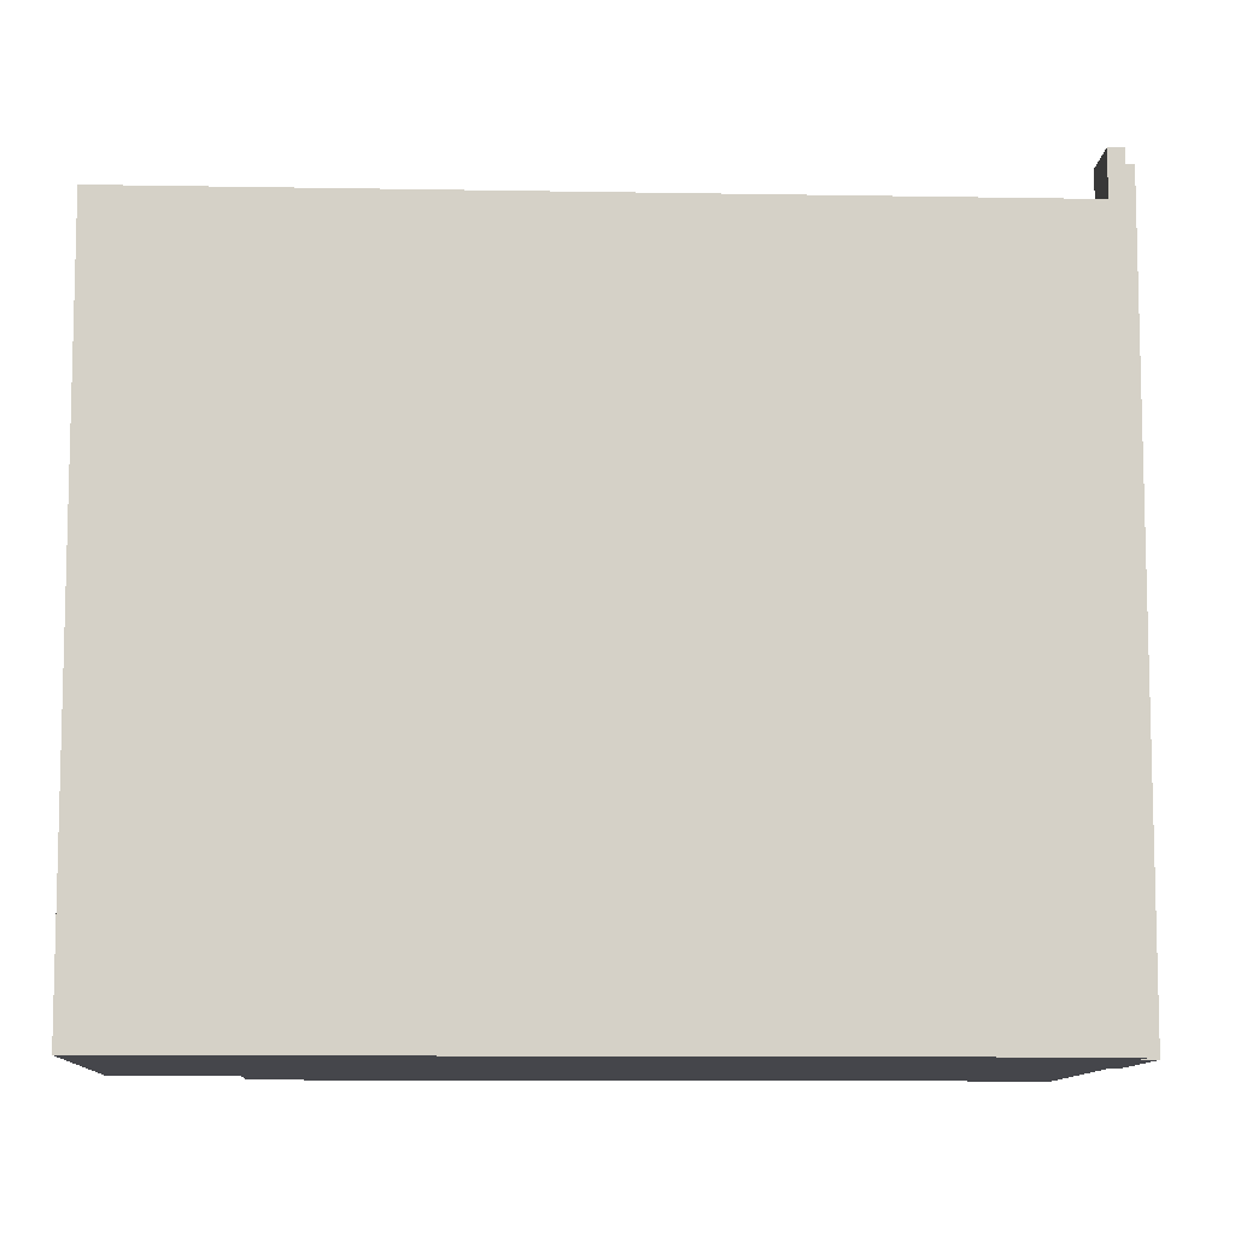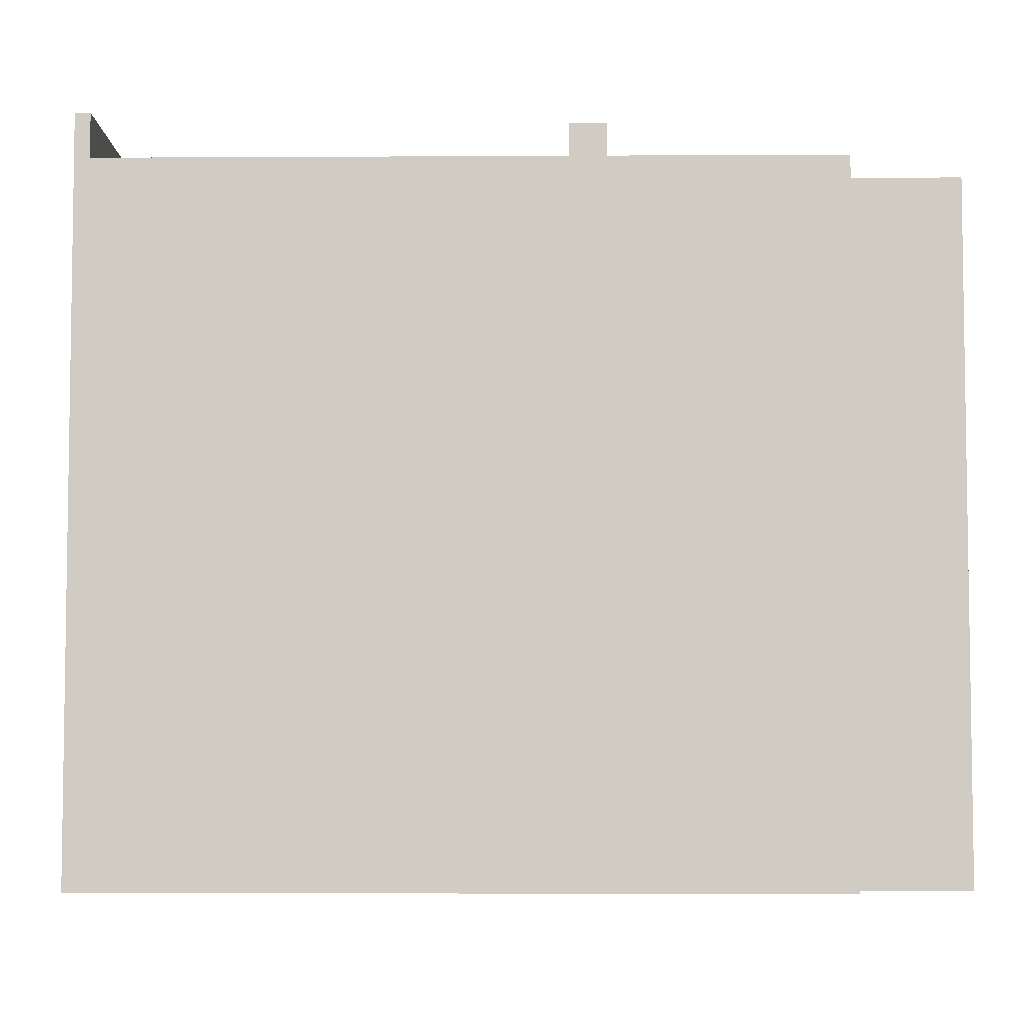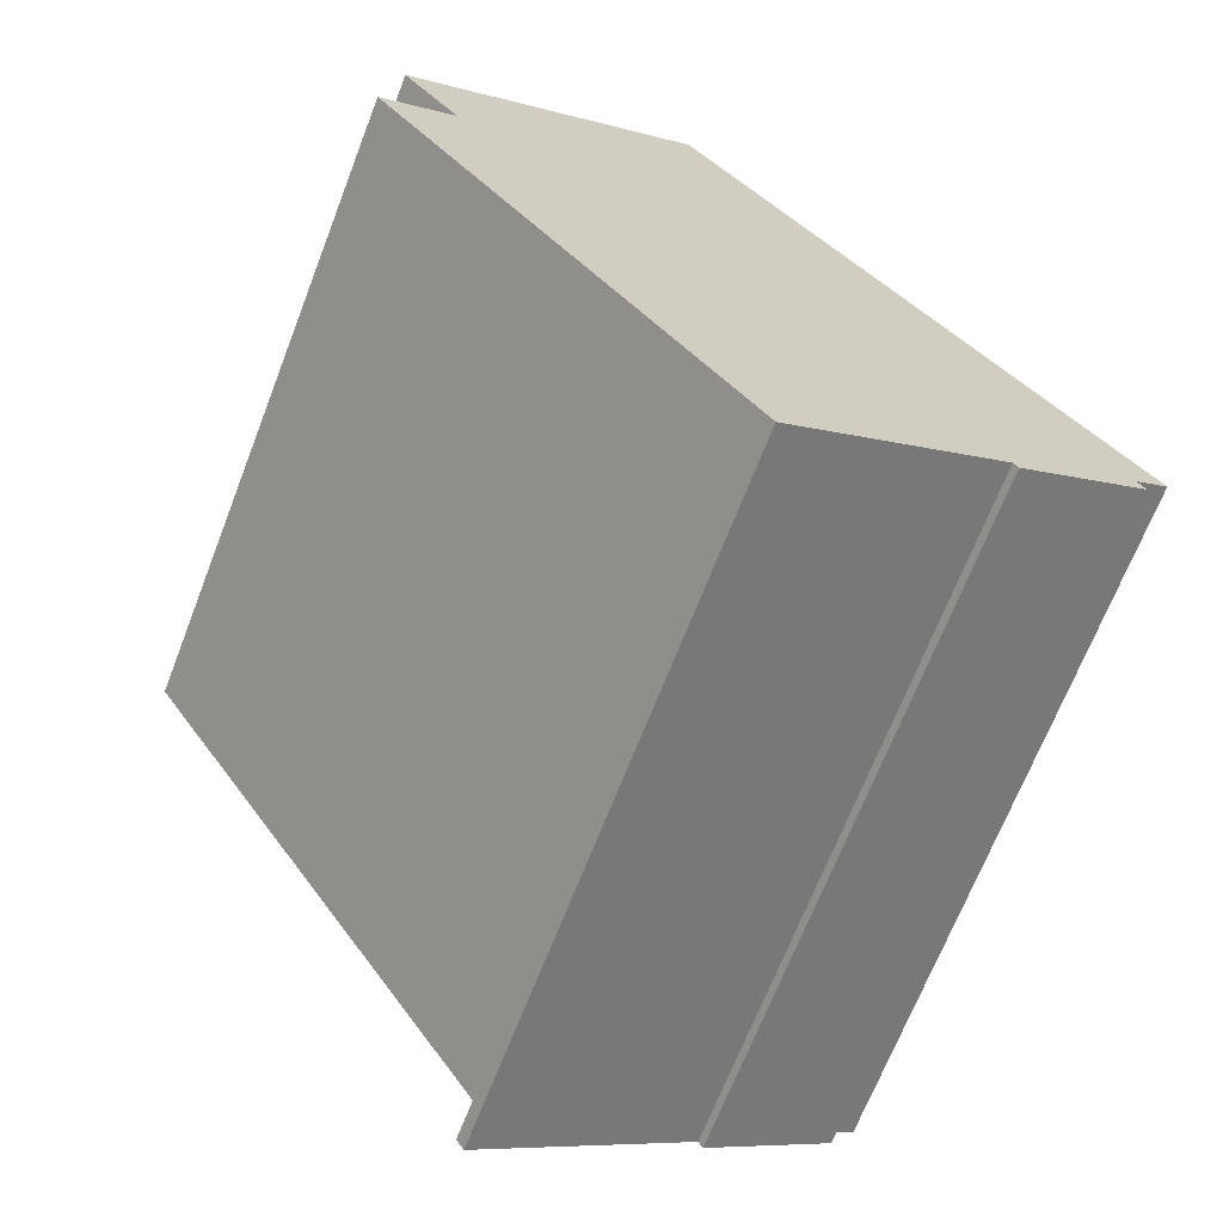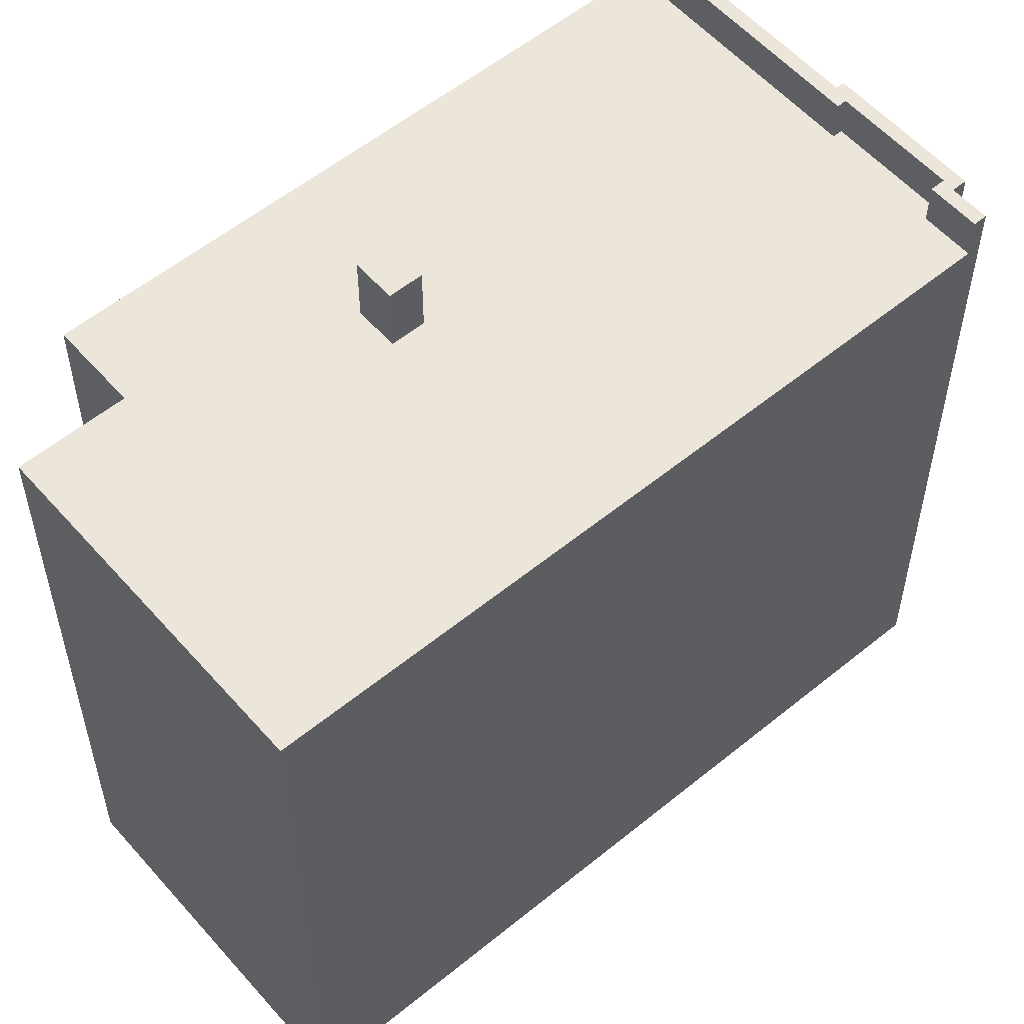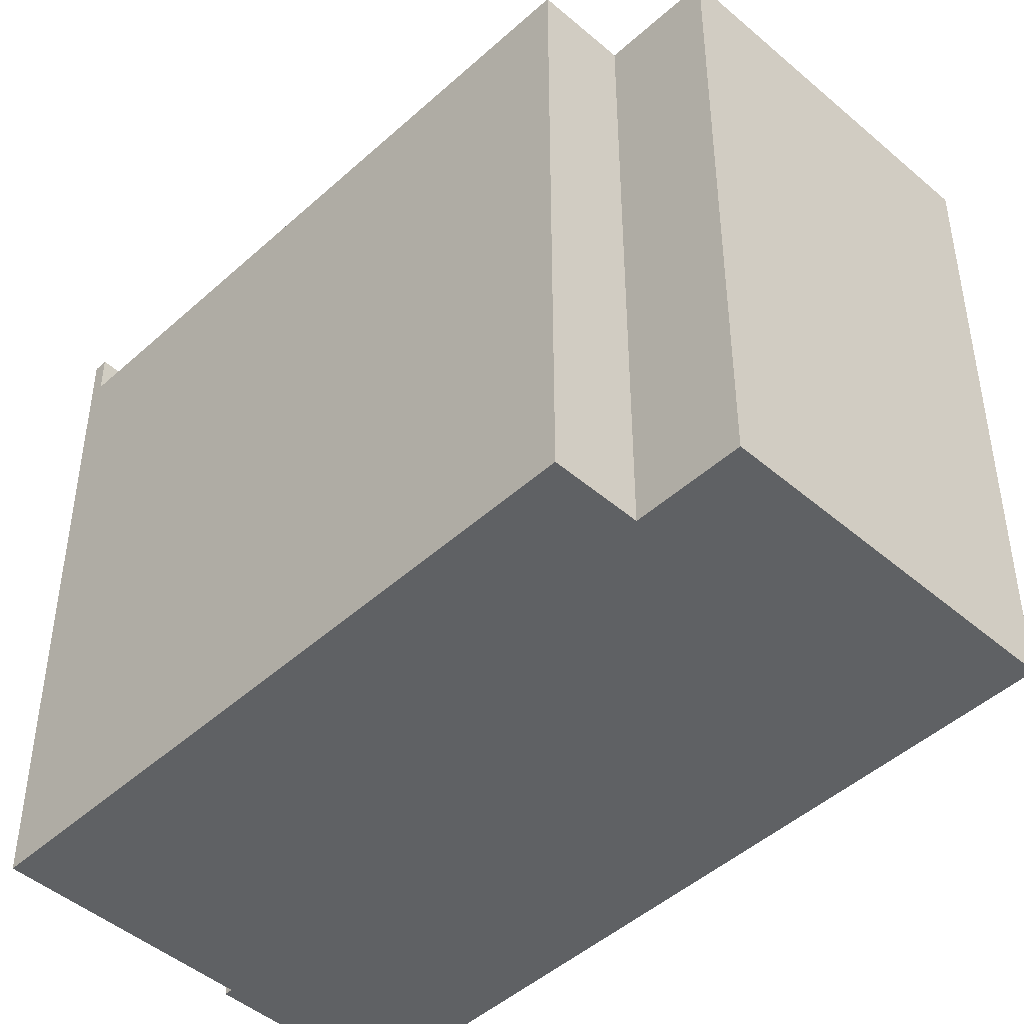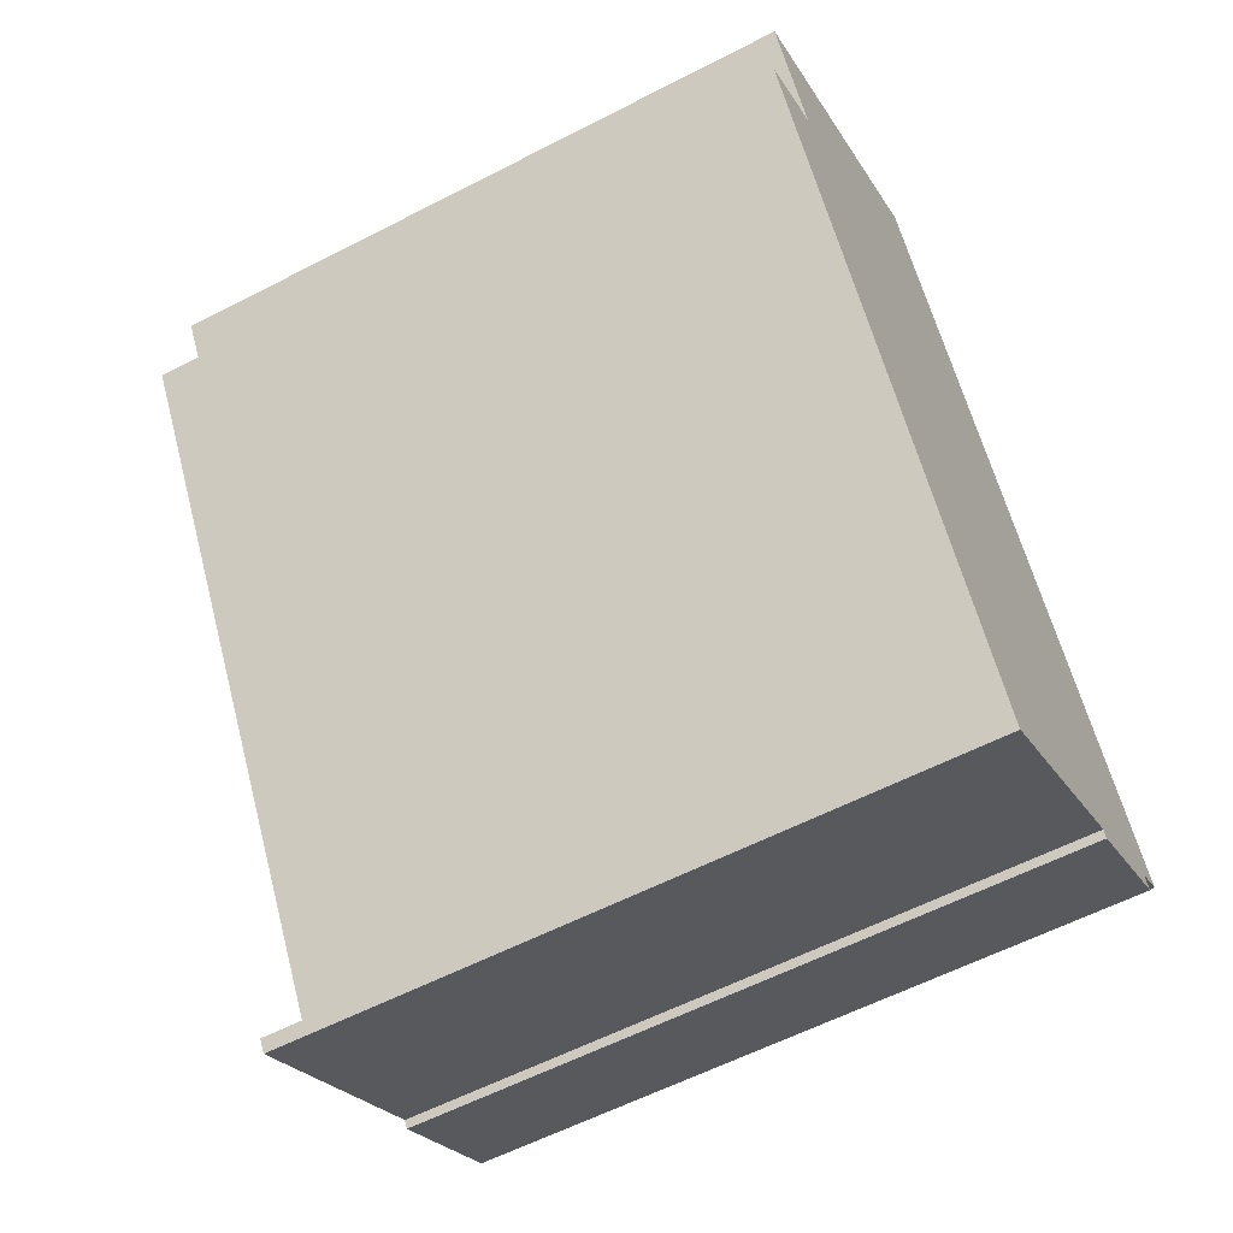
<metadata>
{"format":"obj","ext":"obj","renderer":"f3d","projection":"perspective","resolution":1024,"background":"white","views":[{"elev":-10.1,"azim":55.0,"up":"+Y"},{"elev":-6.2,"azim":-121.3,"up":"+Y"},{"elev":-68.5,"azim":-21.2,"up":"+Z"},{"elev":56.1,"azim":17.1,"up":"+Y"},{"elev":-46.6,"azim":-76.6,"up":"+Y"},{"elev":-59.1,"azim":-62.0,"up":"+Z"}]}
</metadata>
<code>
v -5.998 5.448 2.194
v -4.709 5.448 3.009
v 0.07811 5.448 -7.411
v 5.521 5.448 -4.145
v 5.822 5.448 -3.936
v 5.83 5.448 -3.95
v -5.709 5.448 4.59
v -0.4849 5.448 7.714
v -4.709 5.448 3.009
v -4.709 5.448 3.009
v 3.671 5.448 -5.122
v 0.07811 5.448 -7.411
v 4.51 5.448 -4.785
v 5.742 5.448 -3.81
v 5.521 5.448 -4.145
v 5.521 5.448 -4.145
v 5.742 5.448 -3.81
v 5.822 5.448 -3.936
v -5.709 5.448 4.59
v -0.5669 5.448 7.843
v -0.4849 5.448 7.714
v -4.709 5.448 3.009
v -0.4849 5.448 7.714
v 6.45 5.448 -3.249
v -4.709 5.448 3.009
v 6.45 5.448 -3.249
v -1.3 5.448 0.9253
v -1.623 5.448 0.0163
v -0.9819 5.448 0.4213
v 5.691 5.448 -3.73
v -4.709 5.448 3.009
v -1.3 5.448 0.9253
v -1.941 5.448 0.5193
v -1.623 5.448 0.0163
v 3.965 5.448 -4.935
v 3.671 5.448 -5.122
v -4.709 5.448 3.009
v -1.623 5.448 0.0163
v 3.671 5.448 -5.122
v -4.709 5.448 3.009
v -1.941 5.448 0.5193
v -1.623 5.448 0.0163
v -1.3 5.448 0.9253
v 6.45 5.448 -3.249
v -0.9819 5.448 0.4213
v -0.9819 5.448 0.4213
v 6.45 5.448 -3.249
v 5.691 5.448 -3.73
v -1.623 5.448 0.0163
v 5.742 5.448 -3.81
v 4.51 5.448 -4.785
v 3.965 5.448 -4.935
v 4.51 5.448 -4.785
v 4.053 5.448 -5.075
v -1.623 5.448 0.0163
v 4.51 5.448 -4.785
v 3.965 5.448 -4.935
v -1.623 5.448 0.0163
v 5.691 5.448 -3.73
v 5.742 5.448 -3.81
v -1.941 6.581 0.5193
v -0.9819 6.58 0.4213
v -1.623 6.581 0.0163
v -1.941 6.581 0.5193
v -1.3 6.58 0.9253
v -0.9819 6.58 0.4213
v 0.07811 6.136 -7.411
v 3.965 6.137 -4.935
v 3.857 6.136 -5.303
v 3.857 6.136 -5.303
v 3.965 6.137 -4.935
v 4.053 6.137 -5.075
v 3.857 6.136 -5.303
v 4.053 6.137 -5.075
v 3.936 6.137 -5.428
v 0.07811 6.136 -7.411
v 3.857 6.136 -5.303
v 0.2061 6.136 -7.612
v 6.005 6.137 -3.809
v 6.45 6.137 -3.249
v 6.576 6.137 -3.448
v 3.936 6.137 -5.428
v 4.053 6.137 -5.075
v 6.145 6.136 -4.031
v 4.053 6.137 -5.075
v 5.83 6.137 -3.95
v 6.145 6.136 -4.031
v 5.83 6.137 -3.95
v 6.005 6.137 -3.809
v 6.145 6.136 -4.031
v 5.691 6.137 -3.73
v 6.45 6.137 -3.249
v 6.005 6.137 -3.809
v 5.691 6.137 -3.73
v 6.005 6.137 -3.809
v 5.83 6.137 -3.95
v -5.998 5.448 2.194
v 0.07811 5.448 -7.411
v 0.07811 -5.468 -7.411
v -5.998 -5.468 2.194
v 0.07811 5.448 -7.411
v 0.2061 5.448 -7.612
v 0.2061 -5.468 -7.612
v 0.07811 -5.468 -7.411
v 0.07811 6.136 -7.411
v 0.2061 6.136 -7.612
v 0.2061 5.448 -7.612
v 0.07811 5.448 -7.411
v -5.998 -5.468 2.194
v -4.709 -5.468 3.009
v -4.709 5.448 3.009
v -5.998 5.448 2.194
v -5.709 5.448 4.59
v -5.209 -5.468 3.8
v -5.709 -5.468 4.59
v -5.209 -5.468 3.8
v -4.709 5.448 3.009
v -4.709 -5.468 3.009
v -5.709 5.448 4.59
v -4.709 5.448 3.009
v -5.209 -5.468 3.8
v -5.709 -5.468 4.59
v -0.5669 -5.468 7.843
v -0.5669 5.448 7.843
v -5.709 5.448 4.59
v -0.5669 -5.468 7.843
v -0.4849 -5.468 7.714
v -0.4849 5.448 7.714
v -0.5669 5.448 7.843
v -0.4849 -5.468 7.714
v 6.45 -5.468 -3.249
v 6.45 5.448 -3.249
v -0.4849 5.448 7.714
v 6.45 -5.468 -3.249
v 6.576 -5.468 -3.448
v 6.576 5.448 -3.448
v 6.45 5.448 -3.249
v 6.45 5.448 -3.249
v 6.576 5.448 -3.448
v 6.576 6.137 -3.448
v 6.45 6.137 -3.249
v 6.005 5.448 -3.809
v 6.576 5.448 -3.448
v 6.576 -5.468 -3.448
v 6.005 -5.468 -3.809
v 6.005 6.137 -3.809
v 6.576 6.137 -3.448
v 6.576 5.448 -3.448
v 6.005 5.448 -3.809
v 6.005 -5.468 -3.809
v 6.145 -5.468 -4.031
v 6.145 5.448 -4.031
v 6.005 5.448 -3.809
v 6.005 5.448 -3.809
v 6.145 5.448 -4.031
v 6.145 6.136 -4.031
v 6.005 6.137 -3.809
v 3.936 5.448 -5.428
v 5.041 -5.468 -4.729
v 3.936 -5.468 -5.428
v 5.041 -5.468 -4.729
v 6.145 5.448 -4.031
v 6.145 -5.468 -4.031
v 3.936 5.448 -5.428
v 6.145 5.448 -4.031
v 5.041 -5.468 -4.729
v 3.936 6.137 -5.428
v 6.145 6.136 -4.031
v 6.145 5.448 -4.031
v 3.936 5.448 -5.428
v 3.857 5.448 -5.303
v 3.936 5.448 -5.428
v 3.936 -5.468 -5.428
v 3.857 -5.468 -5.303
v 3.857 6.136 -5.303
v 3.936 6.137 -5.428
v 3.936 5.448 -5.428
v 3.857 5.448 -5.303
v 0.2061 5.448 -7.612
v 3.857 5.448 -5.303
v 3.857 -5.468 -5.303
v 0.2061 -5.468 -7.612
v 0.2061 6.136 -7.612
v 3.857 6.136 -5.303
v 3.857 5.448 -5.303
v 0.2061 5.448 -7.612
v -1.941 5.448 0.5193
v -1.3 5.448 0.9253
v -1.3 6.58 0.9253
v -1.941 6.581 0.5193
v -1.3 5.448 0.9253
v -0.9819 5.448 0.4213
v -0.9819 6.58 0.4213
v -1.3 6.58 0.9253
v -1.623 6.581 0.0163
v -0.9819 6.58 0.4213
v -0.9819 5.448 0.4213
v -1.623 5.448 0.0163
v -1.941 6.581 0.5193
v -1.623 6.581 0.0163
v -1.623 5.448 0.0163
v -1.941 5.448 0.5193
v 3.671 5.448 -5.122
v 3.965 5.448 -4.935
v 3.965 6.137 -4.935
v 0.07811 6.136 -7.411
v 0.07811 5.448 -7.411
v 3.671 5.448 -5.122
v 0.07811 6.136 -7.411
v 3.671 5.448 -5.122
v 3.965 6.137 -4.935
v 3.965 5.448 -4.935
v 4.053 5.448 -5.075
v 4.053 6.137 -5.075
v 3.965 6.137 -4.935
v 5.521 5.448 -4.145
v 5.83 5.448 -3.95
v 5.83 6.137 -3.95
v 4.51 5.448 -4.785
v 5.521 5.448 -4.145
v 5.83 6.137 -3.95
v 4.053 6.137 -5.075
v 4.053 6.137 -5.075
v 4.053 5.448 -5.075
v 4.51 5.448 -4.785
v 5.691 6.137 -3.73
v 5.742 5.448 -3.81
v 5.691 5.448 -3.73
v 5.691 6.137 -3.73
v 5.83 6.137 -3.95
v 5.822 5.448 -3.936
v 5.742 5.448 -3.81
v 5.822 5.448 -3.936
v 5.83 6.137 -3.95
v 5.83 5.448 -3.95
v 5.691 5.448 -3.73
v 6.45 5.448 -3.249
v 6.45 6.137 -3.249
v 5.691 6.137 -3.73
v 0.07811 -5.468 -7.411
v 0.2061 -5.468 -7.612
v 3.857 -5.468 -5.303
v 3.936 -5.468 -5.428
v 5.041 -5.468 -4.729
v 6.145 -5.468 -4.031
v 6.005 -5.468 -3.809
v 6.576 -5.468 -3.448
v 6.45 -5.468 -3.249
v -0.4849 -5.468 7.714
v -0.5669 -5.468 7.843
v -5.709 -5.468 4.59
v -5.209 -5.468 3.8
v -4.709 -5.468 3.009
v -5.998 -5.468 2.194
g CDNNDG02_0008270
f 1 2 3
f 4 5 6
f 7 8 9
f 10 11 12
f 13 14 15
f 16 17 18
f 19 20 21
f 22 23 24
f 25 26 27
f 28 29 30
f 31 32 33
f 34 35 36
f 37 38 39
f 40 41 42
f 43 44 45
f 46 47 48
f 49 50 51
f 52 53 54
f 55 56 57
f 58 59 60
f 61 62 63
f 64 65 66
f 67 68 69
f 70 71 72
f 73 74 75
f 76 77 78
f 79 80 81
f 82 83 84
f 85 86 87
f 88 89 90
f 91 92 93
f 94 95 96
f 97 99 100
f 97 98 99
f 101 103 104
f 101 102 103
f 105 107 108
f 105 106 107
f 109 111 112
f 111 109 110
f 113 114 115
f 116 117 118
f 119 120 121
f 122 124 125
f 124 122 123
f 127 128 126
f 126 128 129
f 133 130 132
f 131 132 130
f 135 136 134
f 134 136 137
f 139 140 138
f 138 140 141
f 144 142 143
f 142 144 145
f 149 146 148
f 147 148 146
f 151 152 150
f 150 152 153
f 155 156 154
f 154 156 157
f 158 159 160
f 161 162 163
f 164 165 166
f 168 169 170
f 167 168 170
f 171 173 174
f 171 172 173
f 178 175 177
f 177 175 176
f 180 181 182
f 179 180 182
f 184 185 186
f 183 184 186
f 187 189 190
f 189 187 188
f 191 193 194
f 191 192 193
f 198 195 196
f 196 197 198
f 199 200 201
f 202 199 201
f 203 204 205
f 206 207 208
f 209 210 211
f 213 214 215
f 212 213 215
f 216 217 218
f 219 221 222
f 219 220 221
f 223 224 225
f 226 227 228
f 232 230 231
f 232 229 230
f 233 234 235
f 239 236 238
f 238 236 237
f 254 240 253
f 249 252 253
f 253 242 248
f 240 241 242
f 249 251 252
f 240 242 253
f 242 243 244
f 249 250 251
f 242 244 246
f 248 249 253
f 244 245 246
f 248 242 246
f 246 247 248

</code>
